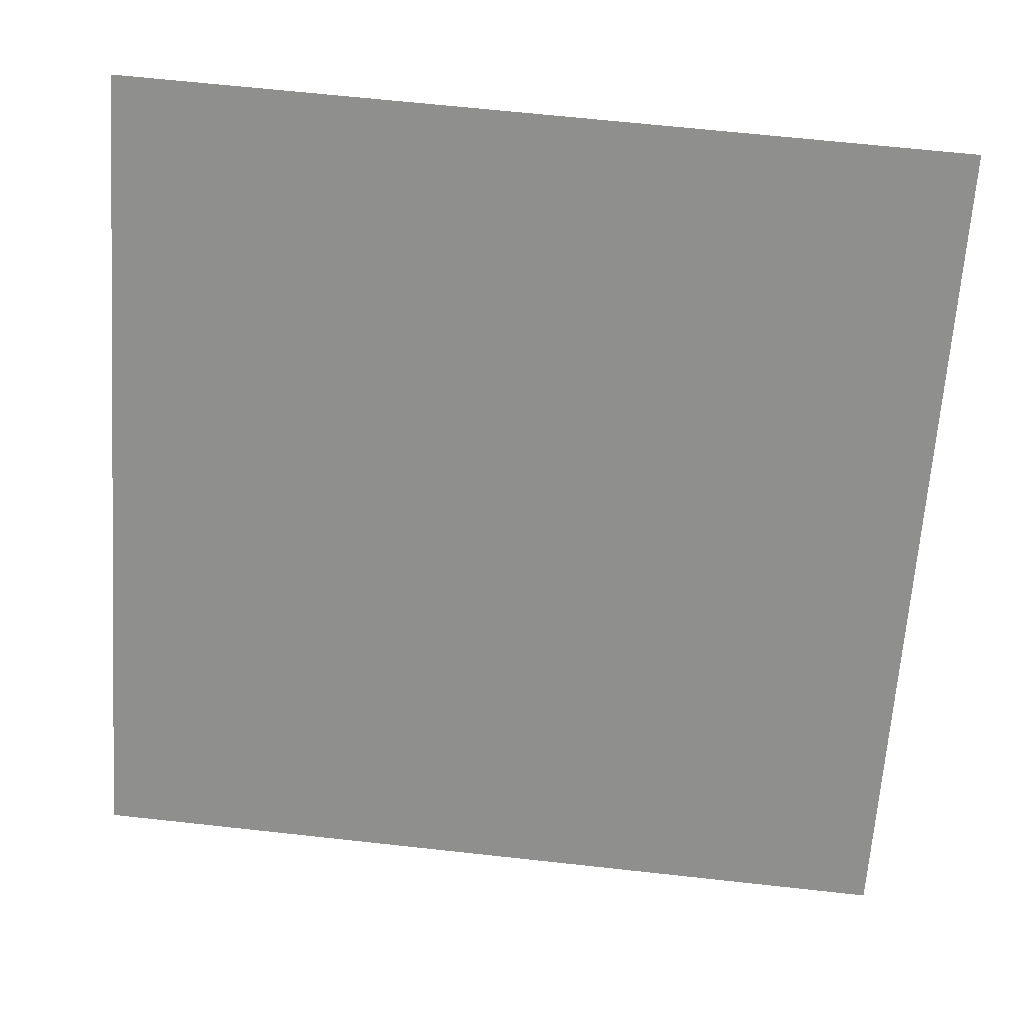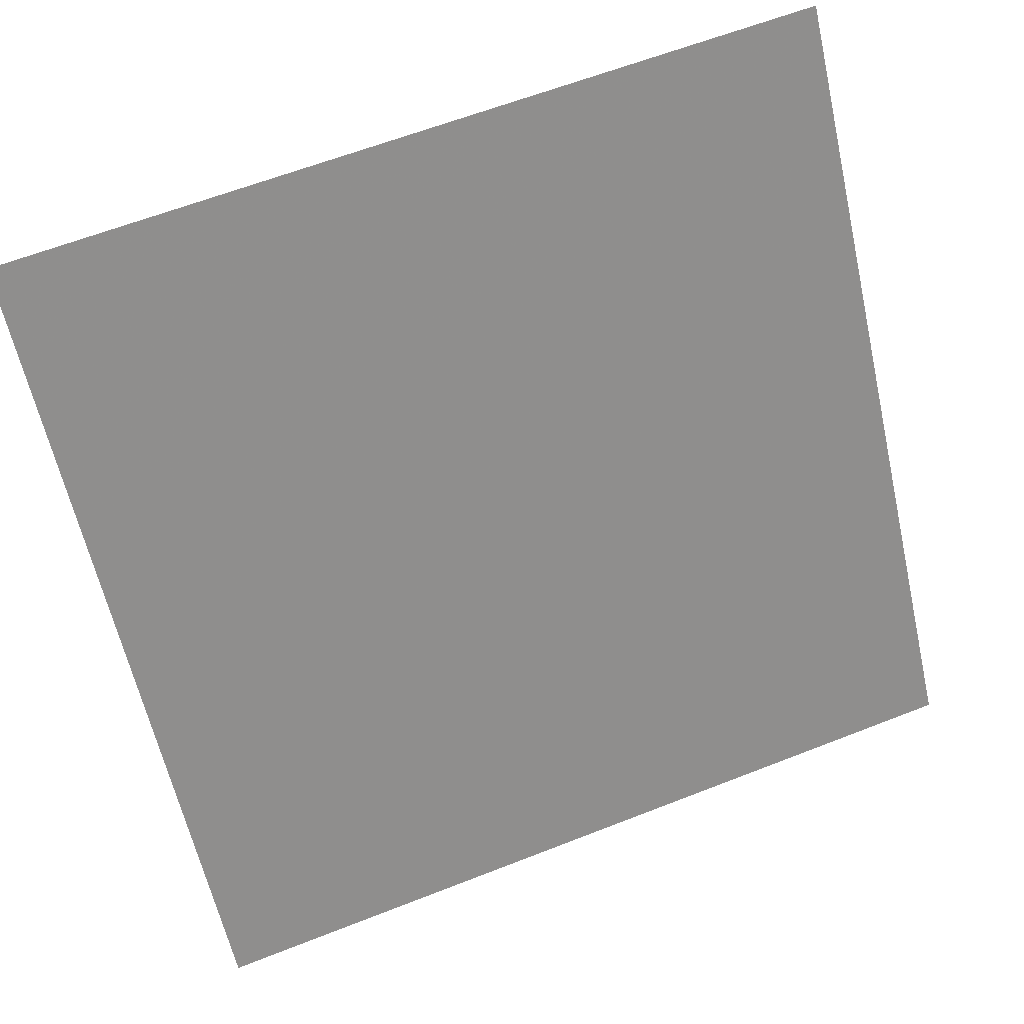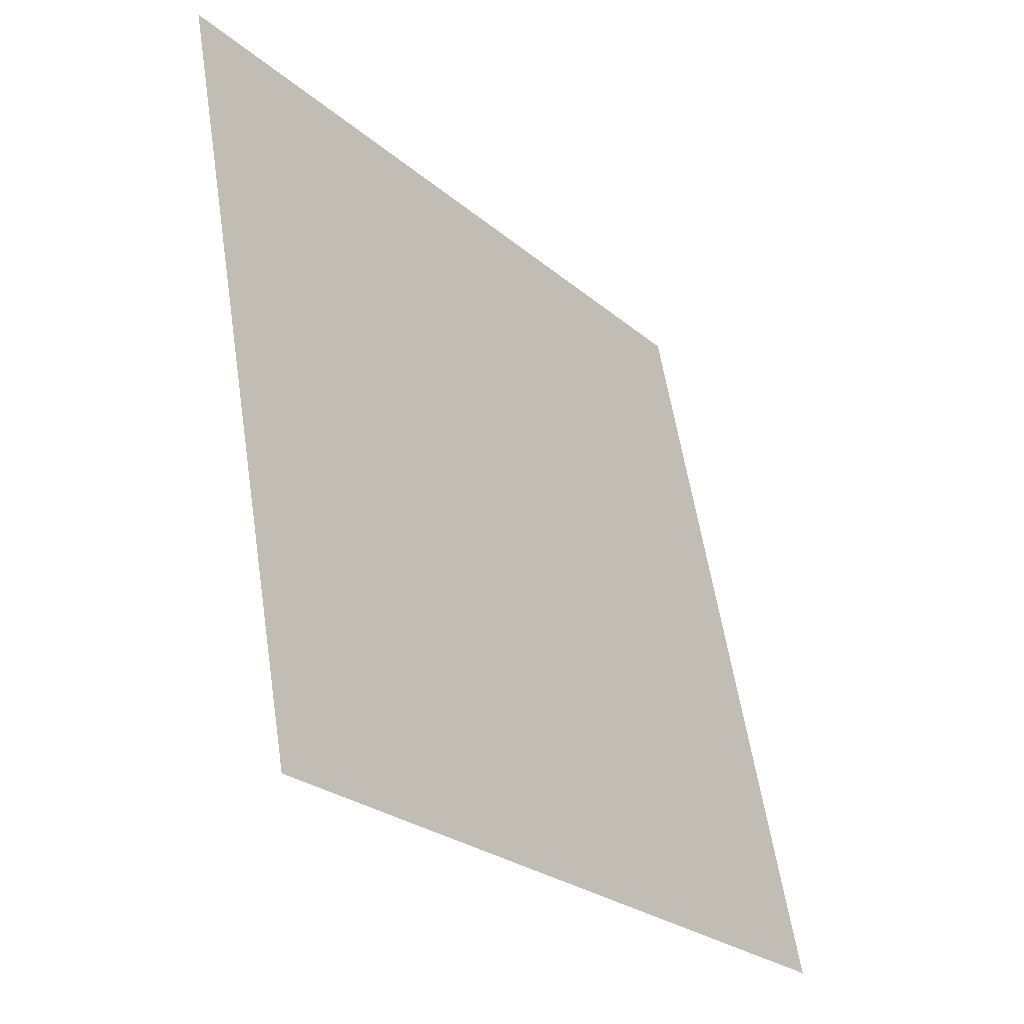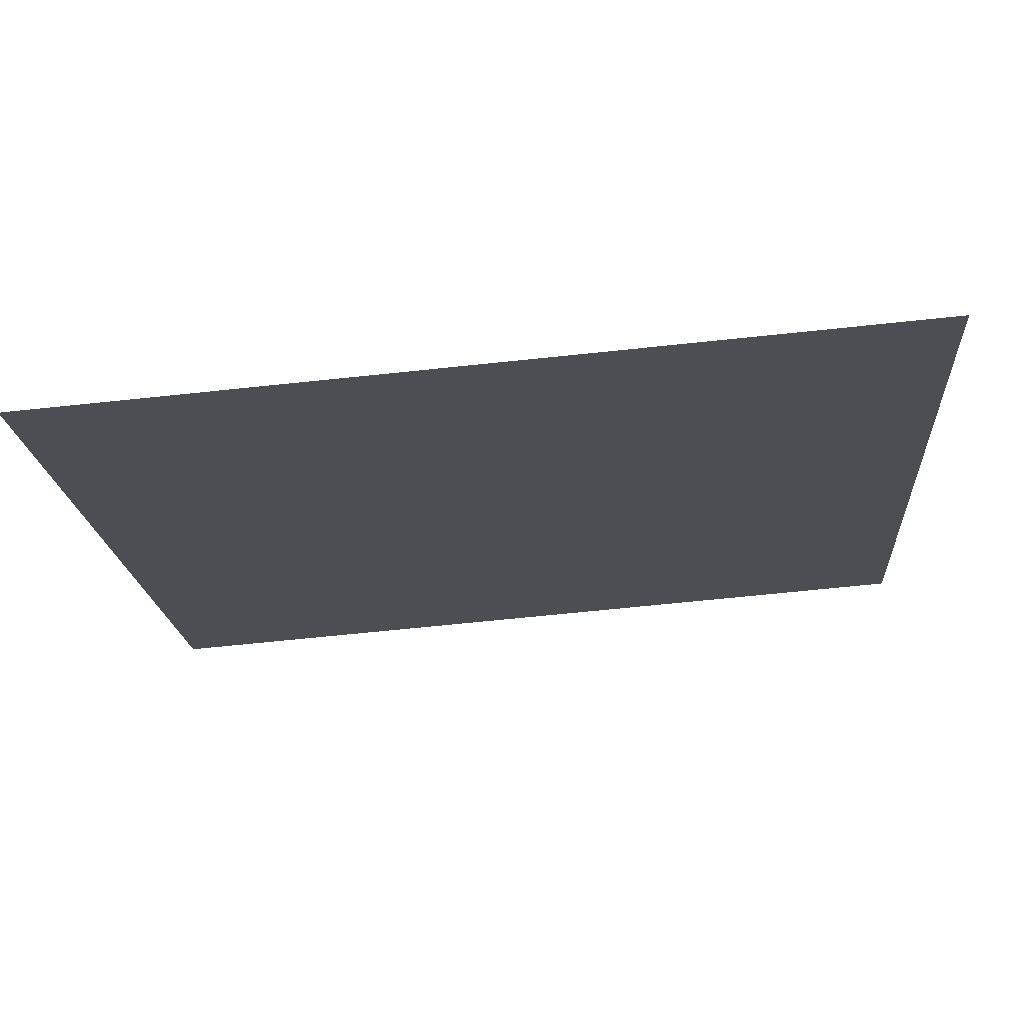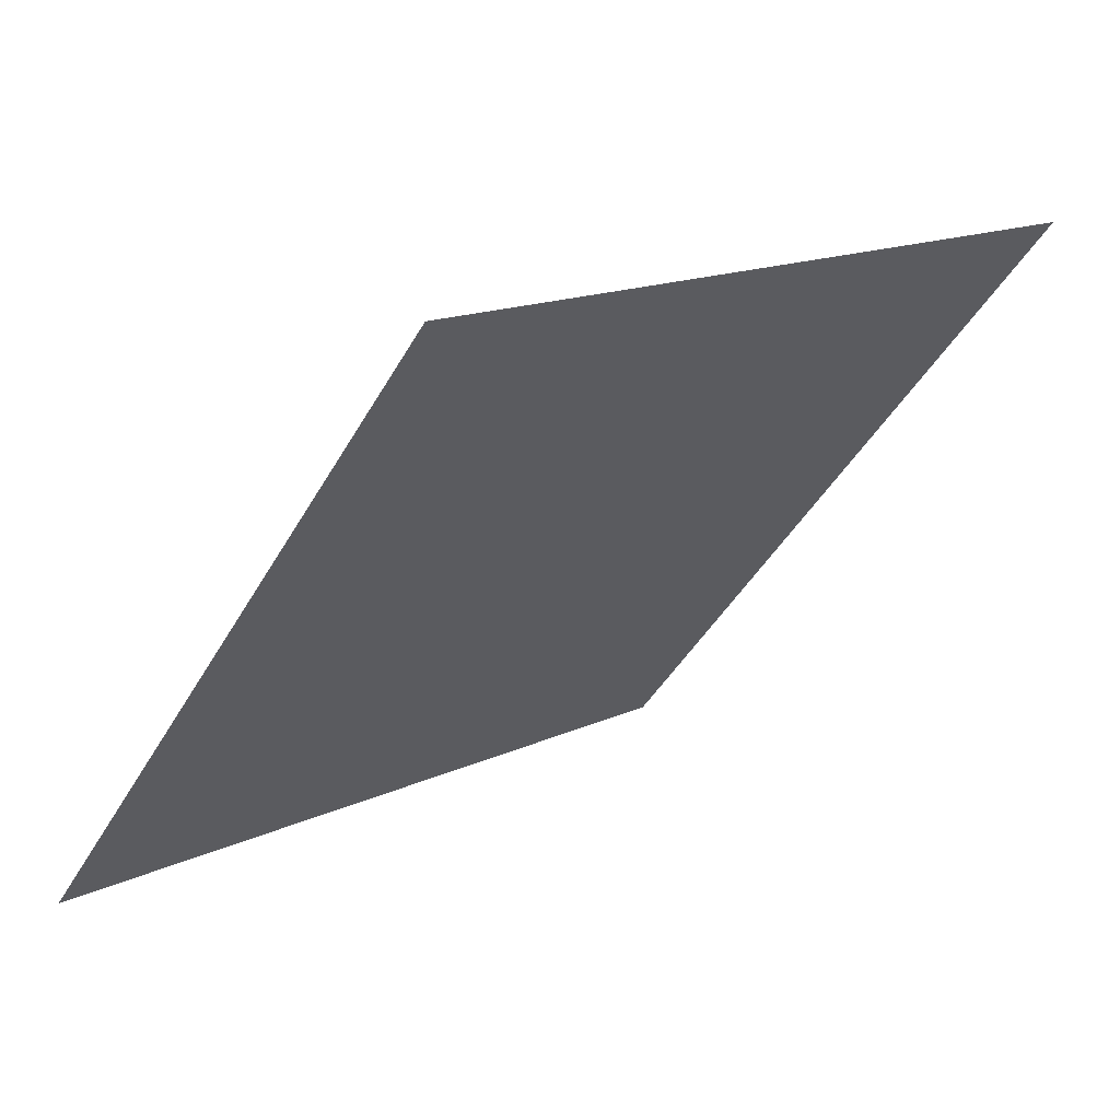
<metadata>
{"format":"obj","ext":"obj","renderer":"f3d","projection":"perspective","resolution":1024,"background":"white","views":[{"elev":61.0,"azim":4.9,"up":"+Z"},{"elev":63.4,"azim":-23.1,"up":"+Z"},{"elev":58.8,"azim":-100.1,"up":"+Z"},{"elev":-71.0,"azim":4.7,"up":"+Z"},{"elev":-42.3,"azim":-117.1,"up":"+Y"}]}
</metadata>
<code>
v 0.001461 0.6129 0.2758
v -0.005098 0.6131 0.2759
v -0.004979 0.617 0.2811
v 0.001581 0.6168 0.2811
f 4 3 2 1

</code>
